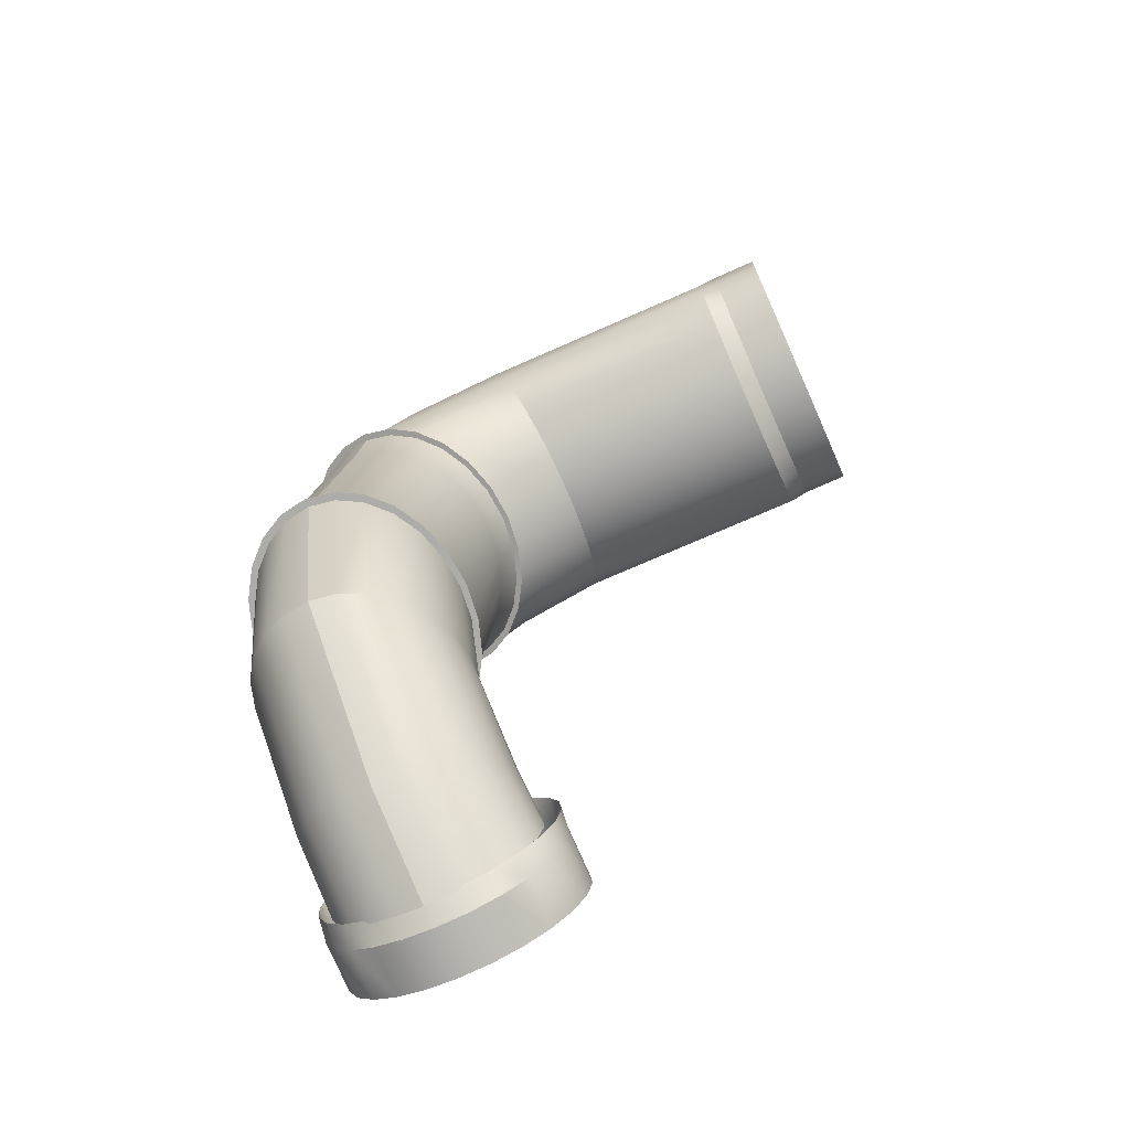
<metadata>
{"format":"obj","ext":"obj","renderer":"f3d","projection":"perspective","resolution":1024,"background":"white","views":[{"elev":-73.8,"azim":23.8,"up":"+Y"}]}
</metadata>
<code>
o Cube.045
v 6.183 7.208 12.62
v 6.184 7.281 12.63
v 6.184 7.352 12.66
v 6.185 7.415 12.71
v 6.185 7.466 12.78
v 6.185 7.501 12.86
v 6.184 7.518 12.95
v 6.184 7.517 13.04
v 6.183 7.496 13.12
v 6.183 7.458 13.2
v 6.182 7.404 13.26
v 6.181 7.34 13.3
v 6.181 7.268 13.32
v 6.18 7.194 13.31
v 6.179 7.124 13.28
v 6.179 7.061 13.23
v 6.179 7.01 13.17
v 6.179 6.975 13.09
v 6.179 6.957 13
v 6.18 6.959 12.91
v 6.18 6.98 12.82
v 6.181 7.018 12.74
v 6.182 7.071 12.68
v 6.182 7.136 12.64
v 6.065 7.282 12.63
v 6.065 7.209 12.62
v 6.066 7.353 12.66
v 6.066 7.416 12.71
v 6.066 7.467 12.78
v 6.066 7.502 12.86
v 6.066 7.519 12.95
v 6.066 7.518 13.04
v 6.065 7.497 13.12
v 6.064 7.459 13.2
v 6.064 7.405 13.26
v 6.063 7.341 13.3
v 6.062 7.269 13.32
v 6.061 7.196 13.31
v 6.061 7.125 13.28
v 6.061 7.062 13.23
v 6.061 7.011 13.17
v 6.061 6.976 13.08
v 6.061 6.958 13
v 6.061 6.96 12.91
v 6.062 6.981 12.82
v 6.063 7.019 12.74
v 6.063 7.072 12.68
v 6.064 7.137 12.64
v 6.017 7.244 12.63
v 6.016 7.171 12.63
v 6.017 7.315 12.66
v 6.017 7.378 12.71
v 6.018 7.429 12.78
v 6.017 7.464 12.86
v 6.017 7.481 12.95
v 6.017 7.48 13.04
v 6.016 7.459 13.13
v 6.016 7.421 13.2
v 6.015 7.367 13.26
v 6.014 7.303 13.3
v 6.013 7.231 13.32
v 6.013 7.158 13.32
v 6.012 7.087 13.29
v 6.012 7.024 13.24
v 6.012 6.973 13.17
v 6.012 6.938 13.09
v 6.012 6.921 13
v 6.012 6.922 12.91
v 6.013 6.943 12.82
v 6.014 6.981 12.75
v 6.014 7.035 12.69
v 6.015 7.099 12.65
v 5.339 7.247 12.63
v 5.359 7.175 12.63
v 5.32 7.317 12.66
v 5.303 7.379 12.71
v 5.291 7.429 12.78
v 5.283 7.463 12.86
v 5.28 7.481 12.95
v 5.282 7.479 13.04
v 5.289 7.459 13.13
v 5.302 7.421 13.2
v 5.318 7.369 13.26
v 5.336 7.306 13.3
v 5.357 7.236 13.32
v 5.377 7.163 13.32
v 5.396 7.094 13.29
v 5.412 7.032 13.24
v 5.425 6.982 13.17
v 5.433 6.947 13.09
v 5.436 6.93 13
v 5.434 6.932 12.91
v 5.426 6.952 12.82
v 5.414 6.989 12.75
v 5.398 7.041 12.69
v 5.379 7.105 12.65
v 5.061 7.102 12.64
v 5.107 7.044 12.63
v 5.017 7.158 12.67
v 4.979 7.208 12.72
v 4.95 7.249 12.79
v 4.932 7.278 12.87
v 4.925 7.294 12.96
v 4.931 7.294 13.06
v 4.949 7.28 13.14
v 4.977 7.251 13.22
v 5.014 7.211 13.28
v 5.058 7.161 13.32
v 5.105 7.105 13.33
v 5.152 7.047 13.33
v 5.195 6.991 13.3
v 5.233 6.941 13.25
v 5.262 6.9 13.18
v 5.281 6.87 13.09
v 5.287 6.855 13
v 5.281 6.855 12.91
v 5.264 6.869 12.83
v 5.235 6.898 12.75
v 5.198 6.938 12.69
v 5.154 6.988 12.65
v 4.908 6.873 12.66
v 4.978 6.857 12.65
v 4.842 6.891 12.69
v 4.786 6.908 12.75
v 4.742 6.924 12.82
v 4.715 6.937 12.9
v 4.705 6.947 12.99
v 4.714 6.953 13.08
v 4.741 6.954 13.17
v 4.784 6.951 13.24
v 4.84 6.944 13.3
v 4.905 6.932 13.34
v 4.975 6.918 13.35
v 5.046 6.901 13.34
v 5.112 6.884 13.31
v 5.168 6.866 13.25
v 5.211 6.85 13.18
v 5.239 6.837 13.1
v 5.248 6.827 13.01
v 5.24 6.821 12.92
v 5.213 6.82 12.83
v 5.17 6.823 12.76
v 5.114 6.831 12.7
v 5.048 6.842 12.66
v 4.879 6.742 12.69
v 4.947 6.738 12.68
v 4.815 6.748 12.72
v 4.76 6.755 12.77
v 4.718 6.763 12.84
v 4.692 6.772 12.92
v 4.682 6.78 13.01
v 4.691 6.787 13.09
v 4.717 6.792 13.18
v 4.759 6.796 13.24
v 4.813 6.798 13.3
v 4.876 6.798 13.33
v 4.945 6.795 13.34
v 5.013 6.791 13.33
v 5.077 6.785 13.3
v 5.131 6.778 13.25
v 5.173 6.77 13.18
v 5.2 6.761 13.1
v 5.209 6.753 13.01
v 5.201 6.746 12.93
v 5.175 6.741 12.85
v 5.133 6.737 12.78
v 5.079 6.735 12.72
v 5.015 6.735 12.69
v 4.858 5.996 12.75
v 4.926 5.992 12.74
v 4.794 6.001 12.79
v 4.74 6.008 12.84
v 4.697 6.016 12.91
v 4.671 6.024 12.99
v 4.661 6.032 13.07
v 4.67 6.039 13.16
v 4.696 6.045 13.24
v 4.738 6.049 13.31
v 4.792 6.052 13.36
v 4.856 6.052 13.4
v 4.924 6.05 13.41
v 4.992 6.047 13.4
v 5.056 6.041 13.36
v 5.111 6.034 13.31
v 5.153 6.027 13.24
v 5.18 6.019 13.16
v 5.189 6.011 13.08
v 5.18 6.004 12.99
v 5.154 5.998 12.91
v 5.113 5.993 12.84
v 5.058 5.991 12.79
v 4.995 5.991 12.76
v 4.858 5.84 12.72
v 4.927 5.841 12.71
v 4.794 5.83 12.75
v 4.739 5.813 12.8
v 4.697 5.789 12.86
v 4.67 5.761 12.93
v 4.66 5.731 13
v 4.669 5.699 13.08
v 4.695 5.669 13.15
v 4.736 5.643 13.21
v 4.79 5.622 13.26
v 4.854 5.607 13.28
v 4.922 5.601 13.29
v 4.99 5.602 13.28
v 5.054 5.612 13.25
v 5.109 5.629 13.2
v 5.151 5.652 13.14
v 5.178 5.68 13.07
v 5.188 5.711 13
v 5.179 5.743 12.92
v 5.154 5.773 12.85
v 5.112 5.799 12.79
v 5.058 5.82 12.75
v 4.995 5.835 12.72
v 4.88 5.731 12.64
v 4.949 5.737 12.63
v 4.817 5.709 12.66
v 4.761 5.672 12.68
v 4.719 5.624 12.72
v 4.692 5.568 12.75
v 4.682 5.507 12.79
v 4.691 5.445 12.83
v 4.716 5.388 12.86
v 4.758 5.338 12.89
v 4.812 5.299 12.92
v 4.875 5.274 12.93
v 4.943 5.264 12.93
v 5.012 5.27 12.93
v 5.076 5.292 12.91
v 5.131 5.329 12.88
v 5.173 5.377 12.85
v 5.2 5.433 12.81
v 5.21 5.494 12.78
v 5.202 5.556 12.74
v 5.176 5.613 12.7
v 5.135 5.663 12.67
v 5.08 5.702 12.65
v 5.017 5.727 12.64
v 4.901 5.647 12.61
v 4.97 5.655 12.61
v 4.837 5.621 12.61
v 4.782 5.579 12.62
v 4.74 5.524 12.63
v 4.713 5.46 12.64
v 4.703 5.391 12.65
v 4.711 5.322 12.65
v 4.737 5.257 12.66
v 4.778 5.201 12.67
v 4.833 5.158 12.68
v 4.896 5.131 12.68
v 4.964 5.121 12.68
v 5.033 5.129 12.68
v 5.096 5.155 12.68
v 5.152 5.197 12.67
v 5.194 5.252 12.66
v 5.221 5.316 12.66
v 5.231 5.385 12.65
v 5.223 5.455 12.64
v 5.197 5.519 12.63
v 5.156 5.575 12.62
v 5.101 5.618 12.61
v 5.038 5.645 12.61
v 4.672 5.353 12.49
v 4.682 5.283 12.5
v 4.712 5.218 12.5
v 4.76 5.162 12.51
v 4.823 5.118 12.51
v 4.896 5.091 12.51
v 4.975 5.081 12.51
v 5.054 5.089 12.51
v 5.127 5.116 12.51
v 5.191 5.158 12.51
v 5.24 5.213 12.5
v 5.271 5.278 12.5
v 5.282 5.347 12.49
v 5.272 5.417 12.49
v 5.242 5.482 12.48
v 5.194 5.538 12.47
v 5.132 5.582 12.47
v 5.058 5.609 12.47
v 4.98 5.619 12.47
v 4.901 5.611 12.47
v 4.827 5.584 12.47
v 4.763 5.542 12.47
v 4.714 5.487 12.48
v 4.683 5.422 12.48
v 4.682 5.294 12.62
v 4.672 5.364 12.61
v 4.712 5.229 12.63
v 4.759 5.172 12.63
v 4.822 5.129 12.63
v 4.895 5.102 12.64
v 4.974 5.092 12.64
v 5.053 5.1 12.64
v 5.127 5.126 12.64
v 5.191 5.169 12.63
v 5.239 5.224 12.63
v 5.271 5.289 12.62
v 5.282 5.358 12.62
v 5.272 5.428 12.61
v 5.242 5.493 12.6
v 5.194 5.549 12.6
v 5.131 5.593 12.6
v 5.058 5.62 12.59
v 4.979 5.63 12.59
v 4.9 5.622 12.59
v 4.826 5.595 12.59
v 4.763 5.553 12.6
v 4.714 5.498 12.6
v 4.683 5.433 12.61
v 4.682 5.335 12.67
v 4.672 5.405 12.66
v 4.712 5.27 12.67
v 4.76 5.214 12.68
v 4.822 5.17 12.68
v 4.896 5.143 12.68
v 4.974 5.133 12.69
v 5.053 5.141 12.69
v 5.127 5.168 12.68
v 5.191 5.21 12.68
v 5.24 5.265 12.68
v 5.271 5.33 12.67
v 5.282 5.399 12.66
v 5.272 5.469 12.66
v 5.242 5.534 12.65
v 5.194 5.59 12.65
v 5.131 5.634 12.64
v 5.058 5.661 12.64
v 4.979 5.671 12.64
v 4.9 5.663 12.64
v 4.827 5.636 12.64
v 4.763 5.594 12.64
v 4.714 5.539 12.65
v 4.683 5.474 12.66
v 4.854 5.994 12.73
v 4.927 5.99 12.72
v 4.786 6 12.77
v 4.728 6.007 12.82
v 4.683 6.016 12.9
v 4.655 6.024 12.98
v 4.645 6.032 13.07
v 4.654 6.04 13.17
v 4.682 6.046 13.25
v 4.726 6.051 13.32
v 4.784 6.054 13.38
v 4.851 6.054 13.42
v 4.924 6.052 13.43
v 4.996 6.048 13.42
v 5.064 6.042 13.38
v 5.122 6.035 13.33
v 5.167 6.027 13.25
v 5.196 6.018 13.17
v 5.205 6.01 13.08
v 5.196 6.003 12.99
v 5.169 5.996 12.9
v 5.124 5.992 12.83
v 5.066 5.989 12.77
v 4.999 5.989 12.74
v 4.904 6.873 12.64
v 4.978 6.855 12.63
v 4.835 6.891 12.68
v 4.776 6.909 12.74
v 4.73 6.926 12.81
v 4.701 6.94 12.9
v 4.691 6.95 12.99
v 4.7 6.957 13.09
v 4.729 6.958 13.18
v 4.774 6.955 13.26
v 4.833 6.947 13.32
v 4.901 6.935 13.35
v 4.975 6.919 13.37
v 5.049 6.902 13.36
v 5.119 6.883 13.32
v 5.178 6.865 13.27
v 5.224 6.849 13.19
v 5.253 6.835 13.1
v 5.263 6.824 13.01
v 5.253 6.818 12.91
v 5.225 6.816 12.82
v 5.18 6.82 12.74
v 5.121 6.828 12.69
v 5.052 6.84 12.65
v 6.184 7.281 12.63
v 6.183 7.208 12.62
v 6.184 7.352 12.66
v 6.185 7.415 12.71
v 6.185 7.466 12.78
v 6.185 7.501 12.86
v 6.184 7.518 12.95
v 6.184 7.517 13.04
v 6.183 7.496 13.12
v 6.183 7.458 13.2
v 6.182 7.404 13.26
v 6.181 7.34 13.3
v 6.181 7.268 13.32
v 6.18 7.194 13.31
v 6.179 7.124 13.28
v 6.179 7.061 13.23
v 6.179 7.01 13.17
v 6.179 6.975 13.09
v 6.179 6.957 13
v 6.18 6.959 12.91
v 6.18 6.98 12.82
v 6.181 7.018 12.74
v 6.182 7.071 12.68
v 6.182 7.136 12.64
v 6.066 7.353 12.66
v 6.066 7.416 12.71
v 6.066 7.467 12.78
v 6.066 7.502 12.86
v 6.066 7.519 12.95
v 6.066 7.518 13.04
v 6.065 7.497 13.12
v 6.064 7.459 13.2
v 6.064 7.405 13.26
v 6.061 7.125 13.28
v 6.061 7.062 13.23
v 6.061 7.011 13.17
v 6.061 6.976 13.08
v 6.061 6.958 13
v 6.061 6.96 12.91
v 6.062 6.981 12.82
v 6.063 7.019 12.74
v 6.063 7.072 12.68
v 6.017 7.315 12.66
v 6.017 7.378 12.71
v 6.018 7.429 12.78
v 6.017 7.464 12.86
v 6.017 7.481 12.95
v 6.017 7.48 13.04
v 6.016 7.459 13.13
v 6.016 7.421 13.2
v 6.015 7.367 13.26
v 6.012 7.087 13.29
v 6.012 7.024 13.24
v 6.012 6.973 13.17
v 6.012 6.938 13.09
v 6.012 6.921 13
v 6.012 6.922 12.91
v 6.013 6.943 12.82
v 6.014 6.981 12.75
v 6.014 7.035 12.69
v 5.303 7.379 12.71
v 5.291 7.429 12.78
v 5.283 7.463 12.86
v 5.28 7.481 12.95
v 5.282 7.479 13.04
v 5.289 7.459 13.13
v 5.302 7.421 13.2
v 5.412 7.032 13.24
v 5.425 6.982 13.17
v 5.433 6.947 13.09
v 5.436 6.93 13
v 5.434 6.932 12.91
v 5.426 6.952 12.82
v 5.414 6.989 12.75
v 4.95 7.249 12.79
v 4.932 7.278 12.87
v 4.925 7.294 12.96
v 4.931 7.294 13.06
v 4.949 7.28 13.14
v 4.908 6.873 12.66
v 4.908 6.873 12.66
v 4.978 6.857 12.65
v 4.978 6.857 12.65
v 4.978 6.857 12.65
v 4.978 6.857 12.65
v 4.842 6.891 12.69
v 4.842 6.891 12.69
v 4.786 6.908 12.75
v 4.786 6.908 12.75
v 4.742 6.924 12.82
v 4.742 6.924 12.82
v 4.715 6.937 12.9
v 4.715 6.937 12.9
v 4.705 6.947 12.99
v 4.705 6.947 12.99
v 4.714 6.953 13.08
v 4.714 6.953 13.08
v 4.741 6.954 13.17
v 4.741 6.954 13.17
v 4.784 6.951 13.24
v 4.784 6.951 13.24
v 4.84 6.944 13.3
v 4.84 6.944 13.3
v 4.905 6.932 13.34
v 4.905 6.932 13.34
v 4.905 6.932 13.34
v 4.975 6.918 13.35
v 4.975 6.918 13.35
v 4.975 6.918 13.35
v 4.975 6.918 13.35
v 4.975 6.918 13.35
v 5.046 6.901 13.34
v 5.046 6.901 13.34
v 5.112 6.884 13.31
v 5.112 6.884 13.31
v 5.168 6.866 13.25
v 5.168 6.866 13.25
v 5.211 6.85 13.18
v 5.211 6.85 13.18
v 5.239 6.837 13.1
v 5.239 6.837 13.1
v 5.248 6.827 13.01
v 5.248 6.827 13.01
v 5.24 6.821 12.92
v 5.24 6.821 12.92
v 5.213 6.82 12.83
v 5.213 6.82 12.83
v 5.17 6.823 12.76
v 5.17 6.823 12.76
v 5.114 6.831 12.7
v 5.114 6.831 12.7
v 5.048 6.842 12.66
v 5.048 6.842 12.66
v 4.945 6.795 13.34
v 4.947 6.738 12.68
v 4.858 5.996 12.75
v 4.858 5.996 12.75
v 4.926 5.992 12.74
v 4.926 5.992 12.74
v 4.926 5.992 12.74
v 4.926 5.992 12.74
v 4.794 6.001 12.79
v 4.794 6.001 12.79
v 4.74 6.008 12.84
v 4.74 6.008 12.84
v 4.697 6.016 12.91
v 4.697 6.016 12.91
v 4.697 6.016 12.91
v 4.671 6.024 12.99
v 4.671 6.024 12.99
v 4.671 6.024 12.99
v 4.661 6.032 13.07
v 4.661 6.032 13.07
v 4.67 6.039 13.16
v 4.67 6.039 13.16
v 4.696 6.045 13.24
v 4.696 6.045 13.24
v 4.738 6.049 13.31
v 4.738 6.049 13.31
v 4.792 6.052 13.36
v 4.792 6.052 13.36
v 4.856 6.052 13.4
v 4.856 6.052 13.4
v 4.924 6.05 13.41
v 4.924 6.05 13.41
v 4.924 6.05 13.41
v 4.924 6.05 13.41
v 4.992 6.047 13.4
v 4.992 6.047 13.4
v 5.056 6.041 13.36
v 5.056 6.041 13.36
v 5.111 6.034 13.31
v 5.111 6.034 13.31
v 5.153 6.027 13.24
v 5.153 6.027 13.24
v 5.18 6.019 13.16
v 5.18 6.019 13.16
v 5.189 6.011 13.08
v 5.189 6.011 13.08
v 5.18 6.004 12.99
v 5.18 6.004 12.99
v 5.154 5.998 12.91
v 5.154 5.998 12.91
v 5.113 5.993 12.84
v 5.113 5.993 12.84
v 5.058 5.991 12.79
v 5.058 5.991 12.79
v 4.995 5.991 12.76
v 4.995 5.991 12.76
v 4.854 5.607 13.28
v 4.922 5.601 13.29
v 4.922 5.601 13.29
v 4.922 5.601 13.29
v 4.99 5.602 13.28
v 4.927 5.841 12.71
v 4.943 5.264 12.93
v 4.837 5.621 12.61
v 4.782 5.579 12.62
v 4.74 5.524 12.63
v 4.713 5.46 12.64
v 4.703 5.391 12.65
v 4.711 5.322 12.65
v 4.737 5.257 12.66
v 4.778 5.201 12.67
v 4.833 5.158 12.68
v 4.896 5.131 12.68
v 4.964 5.121 12.68
v 4.964 5.121 12.68
v 5.033 5.129 12.68
v 5.096 5.155 12.68
v 5.152 5.197 12.67
v 5.194 5.252 12.66
v 5.221 5.316 12.66
v 5.231 5.385 12.65
v 5.223 5.455 12.64
v 5.197 5.519 12.63
v 5.156 5.575 12.62
v 5.101 5.618 12.61
v 4.682 5.283 12.5
v 4.672 5.353 12.49
v 4.712 5.218 12.5
v 4.76 5.162 12.51
v 4.823 5.118 12.51
v 4.896 5.091 12.51
v 4.975 5.081 12.51
v 5.054 5.089 12.51
v 5.127 5.116 12.51
v 5.191 5.158 12.51
v 5.24 5.213 12.5
v 5.271 5.278 12.5
v 5.282 5.347 12.49
v 5.272 5.417 12.49
v 5.242 5.482 12.48
v 5.194 5.538 12.47
v 5.132 5.582 12.47
v 5.058 5.609 12.47
v 4.98 5.619 12.47
v 4.901 5.611 12.47
v 4.827 5.584 12.47
v 4.763 5.542 12.47
v 4.714 5.487 12.48
v 4.683 5.422 12.48
v 4.822 5.129 12.63
v 4.895 5.102 12.64
v 4.974 5.092 12.64
v 5.053 5.1 12.64
v 5.127 5.126 12.64
v 5.131 5.593 12.6
v 5.058 5.62 12.59
v 4.979 5.63 12.59
v 4.9 5.622 12.59
v 4.826 5.595 12.59
v 4.683 6.016 12.9
v 4.655 6.024 12.98
v 4.901 6.935 13.35
v 4.975 6.919 13.37
f 404 403 422 423
f 397 396 36 37
f 396 395 417 36
f 403 402 421 422
f 388 387 409 410
f 395 394 416 417
f 402 401 420 421
f 387 385 25 409
f 386 408 48 26
f 394 393 415 416
f 401 400 419 420
f 385 386 26 25
f 408 407 426 48
f 393 392 414 415
f 400 399 418 419
f 407 406 425 426
f 392 391 413 414
f 399 14 38 418
f 406 21 424 425
f 391 6 412 413
f 44 43 440 441
f 2 3 4 389 390 7 8 9 10 11 12 13 398 15 16 17 18 19 20 405 22 23 24 1
f 5 388 410 411
f 6 5 411 412
f 21 404 423 424
f 14 397 37 38
f 433 56 449 450
f 37 36 60 61
f 30 29 429 430
f 45 44 441 442
f 38 37 61 62
f 31 30 430 431
f 46 45 442 443
f 39 38 62 436
f 32 31 431 432
f 47 46 443 444
f 40 39 436 437
f 33 32 432 57
f 48 47 444 72
f 25 26 50 49
f 41 40 437 438
f 34 33 57 434
f 26 48 72 50
f 27 25 49 427
f 42 41 438 439
f 35 34 434 435
f 28 27 427 428
f 43 42 439 440
f 36 35 435 60
f 29 28 428 429
f 85 84 108 109
f 72 71 95 96
f 49 50 74 73
f 65 64 452 453
f 58 433 450 451
f 50 72 96 74
f 51 49 73 75
f 66 65 453 454
f 59 58 451 83
f 52 51 75 445
f 67 66 454 455
f 60 59 83 84
f 53 52 445 446
f 68 67 455 456
f 61 60 84 85
f 54 53 446 447
f 69 68 456 457
f 62 61 85 86
f 55 54 447 448
f 70 69 457 458
f 63 62 86 87
f 56 55 448 449
f 71 70 458 95
f 64 63 87 452
f 120 119 515 517
f 78 77 459 460
f 93 92 116 117
f 86 85 109 110
f 79 78 460 461
f 94 93 117 118
f 87 86 110 111
f 80 79 461 462
f 95 94 118 119
f 88 87 111 112
f 81 80 462 463
f 96 95 119 120
f 73 74 98 97
f 89 88 112 113
f 82 81 463 106
f 74 96 120 98
f 75 73 97 99
f 90 89 113 114
f 83 82 106 107
f 76 75 99 100
f 91 90 114 115
f 84 83 107 108
f 77 76 100 459
f 92 91 115 116
f 493 488 156 518
f 97 98 468 465
f 113 112 501 503
f 106 105 483 485
f 98 120 517 122
f 99 97 465 471
f 114 113 503 505
f 107 106 485 487
f 100 99 471 473
f 115 114 505 507
f 108 107 487 489
f 101 100 473 475
f 116 115 507 509
f 109 108 489 491
f 102 101 475 477
f 117 116 509 511
f 110 109 133 497
f 103 102 477 479
f 118 117 511 513
f 111 110 497 499
f 104 103 479 481
f 119 118 513 515
f 112 111 499 501
f 105 104 481 483
f 145 519 524 521
f 476 474 149 150
f 510 508 164 165
f 496 492 157 158
f 478 476 150 151
f 512 510 165 166
f 498 496 158 159
f 480 478 151 152
f 514 512 166 167
f 500 498 159 160
f 482 480 152 153
f 516 514 167 168
f 464 466 519 145
f 502 500 160 161
f 484 482 153 154
f 467 516 168 146
f 470 464 145 147
f 504 502 161 162
f 486 484 154 155
f 472 470 147 148
f 506 504 162 163
f 488 486 155 156
f 474 472 148 149
f 508 506 163 164
f 534 530 197 198
f 161 160 557 559
f 154 153 541 543
f 146 168 573 170
f 147 145 521 527
f 162 161 559 561
f 155 154 543 545
f 148 147 527 529
f 163 162 561 563
f 156 155 545 547
f 149 148 529 531
f 164 163 563 565
f 518 156 547 550
f 150 149 531 533
f 165 164 565 567
f 158 157 181 553
f 151 150 533 537
f 166 165 567 569
f 159 158 553 555
f 152 151 537 539
f 167 166 569 571
f 160 159 555 557
f 153 152 539 541
f 168 167 571 573
f 209 208 232 233
f 566 564 212 213
f 552 549 576 578
f 536 534 198 199
f 568 566 213 214
f 554 552 578 207
f 538 536 199 200
f 570 568 214 215
f 556 554 207 208
f 540 538 200 201
f 572 570 215 216
f 520 522 579 193
f 558 556 208 209
f 542 540 201 202
f 523 572 216 194
f 526 520 193 195
f 560 558 209 210
f 544 542 202 203
f 528 526 195 196
f 562 560 210 211
f 546 544 203 574
f 530 528 196 197
f 564 562 211 212
f 548 546 574 575
f 222 221 245 584
f 202 201 225 226
f 194 216 240 218
f 195 193 217 219
f 210 209 233 234
f 203 202 226 227
f 196 195 219 220
f 211 210 234 235
f 204 203 227 228
f 197 196 220 221
f 212 211 235 236
f 577 204 228 580
f 198 197 221 222
f 213 212 236 237
f 206 205 229 230
f 199 198 222 223
f 214 213 237 238
f 207 206 230 231
f 200 199 223 224
f 215 214 238 239
f 208 207 231 232
f 201 200 224 225
f 216 215 239 240
f 193 579 218 217
f 241 242 264 602 601 600 599 598 597 596 595 594 593 591 590 589 588 587 586 585 246 583 582 581
f 237 236 260 261
f 230 229 592 254
f 223 222 584 247
f 238 237 261 262
f 231 230 254 255
f 224 223 247 248
f 239 238 262 263
f 232 231 255 256
f 225 224 248 249
f 240 239 263 264
f 217 218 242 241
f 233 232 256 257
f 226 225 249 250
f 218 240 264 242
f 219 217 241 243
f 234 233 257 258
f 227 226 250 251
f 220 219 243 244
f 235 234 258 259
f 228 227 251 252
f 221 220 244 245
f 236 235 259 260
f 580 228 252 253
f 622 621 634 635
f 615 614 300 301
f 614 613 299 300
f 621 620 633 634
f 606 605 291 292
f 613 612 298 299
f 620 619 632 633
f 605 603 289 291
f 604 626 312 290
f 612 611 631 298
f 619 618 304 632
f 603 604 290 289
f 626 625 311 312
f 611 610 630 631
f 618 617 303 304
f 625 624 310 311
f 610 609 629 630
f 617 278 302 303
f 624 285 636 310
f 609 270 628 629
f 308 307 331 332
f 266 267 268 607 608 271 272 273 274 275 276 277 616 279 280 281 282 283 284 623 286 287 288 265
f 269 606 292 627
f 270 269 627 628
f 285 622 635 636
f 278 615 301 302
f 301 300 324 325
f 294 293 317 318
f 309 308 332 333
f 302 301 325 326
f 295 294 318 319
f 310 309 333 334
f 303 302 326 327
f 296 295 319 320
f 311 310 334 335
f 304 303 327 328
f 297 296 320 321
f 312 311 335 336
f 289 290 314 313
f 305 304 328 329
f 298 297 321 322
f 290 312 336 314
f 291 289 313 315
f 306 305 329 330
f 299 298 322 323
f 292 291 315 316
f 307 306 330 331
f 300 299 323 324
f 293 292 316 317
f 179 180 348 347
f 172 532 637 340
f 187 188 356 355
f 180 551 349 348
f 535 173 341 638
f 188 189 357 356
f 551 182 350 349
f 174 175 343 342
f 189 190 358 357
f 182 183 351 350
f 175 176 344 343
f 190 191 359 358
f 183 184 352 351
f 176 177 345 344
f 191 192 360 359
f 525 169 337 338
f 184 185 353 352
f 177 178 346 345
f 192 525 338 360
f 169 171 339 337
f 185 186 354 353
f 178 179 347 346
f 171 172 340 339
f 186 187 355 354
f 131 490 639 371
f 124 125 365 364
f 139 140 380 379
f 494 132 372 640
f 125 126 366 365
f 140 141 381 380
f 495 134 374 373
f 126 127 367 366
f 141 142 382 381
f 134 135 375 374
f 127 128 368 367
f 142 143 383 382
f 135 136 376 375
f 128 129 369 368
f 143 144 384 383
f 469 121 361 362
f 136 137 377 376
f 129 130 370 369
f 144 469 362 384
f 121 123 363 361
f 137 138 378 377
f 130 131 371 370
f 123 124 364 363
f 138 139 379 378

</code>
